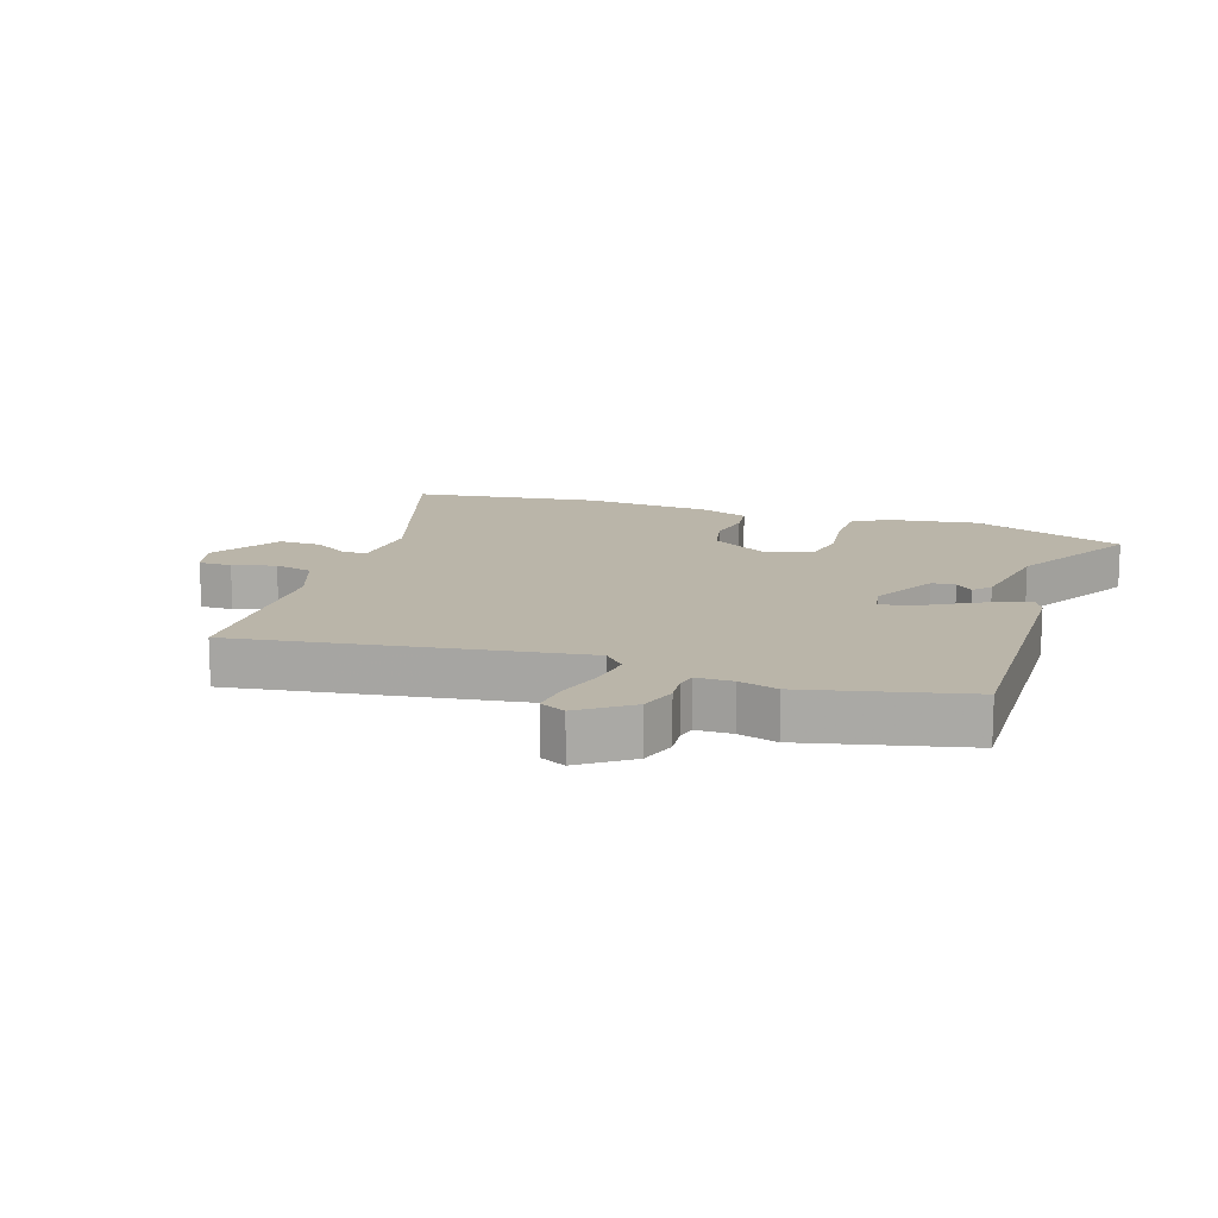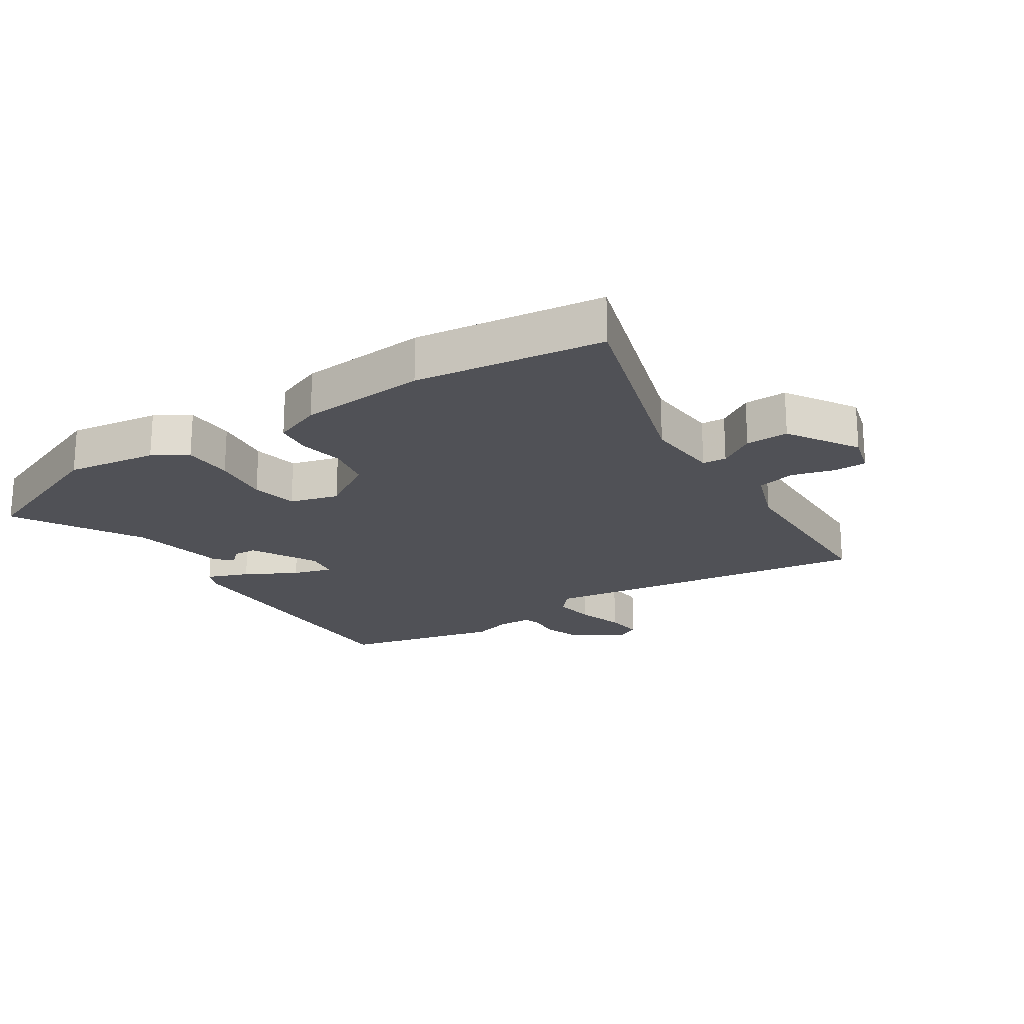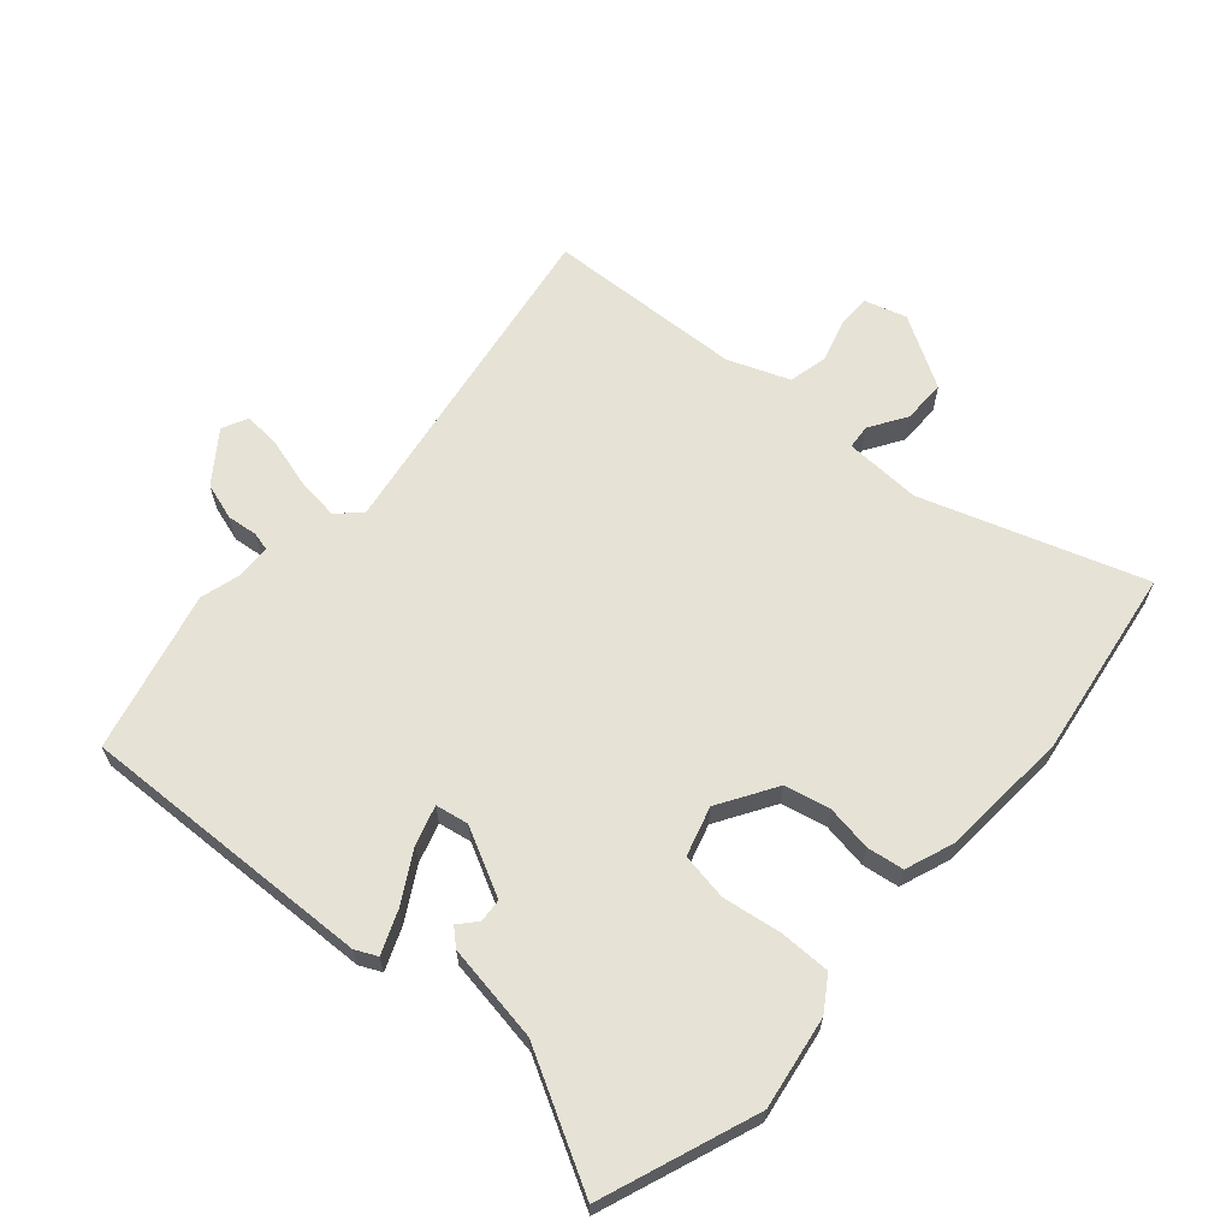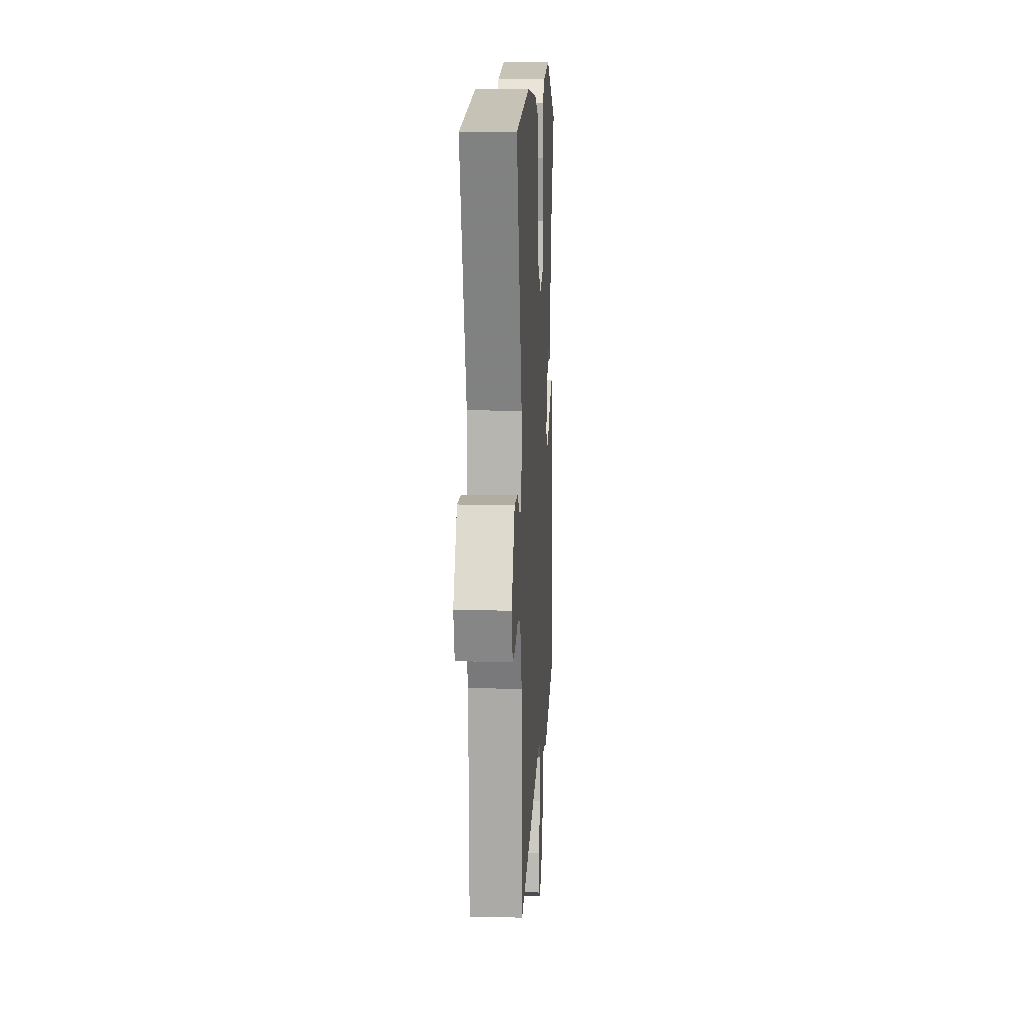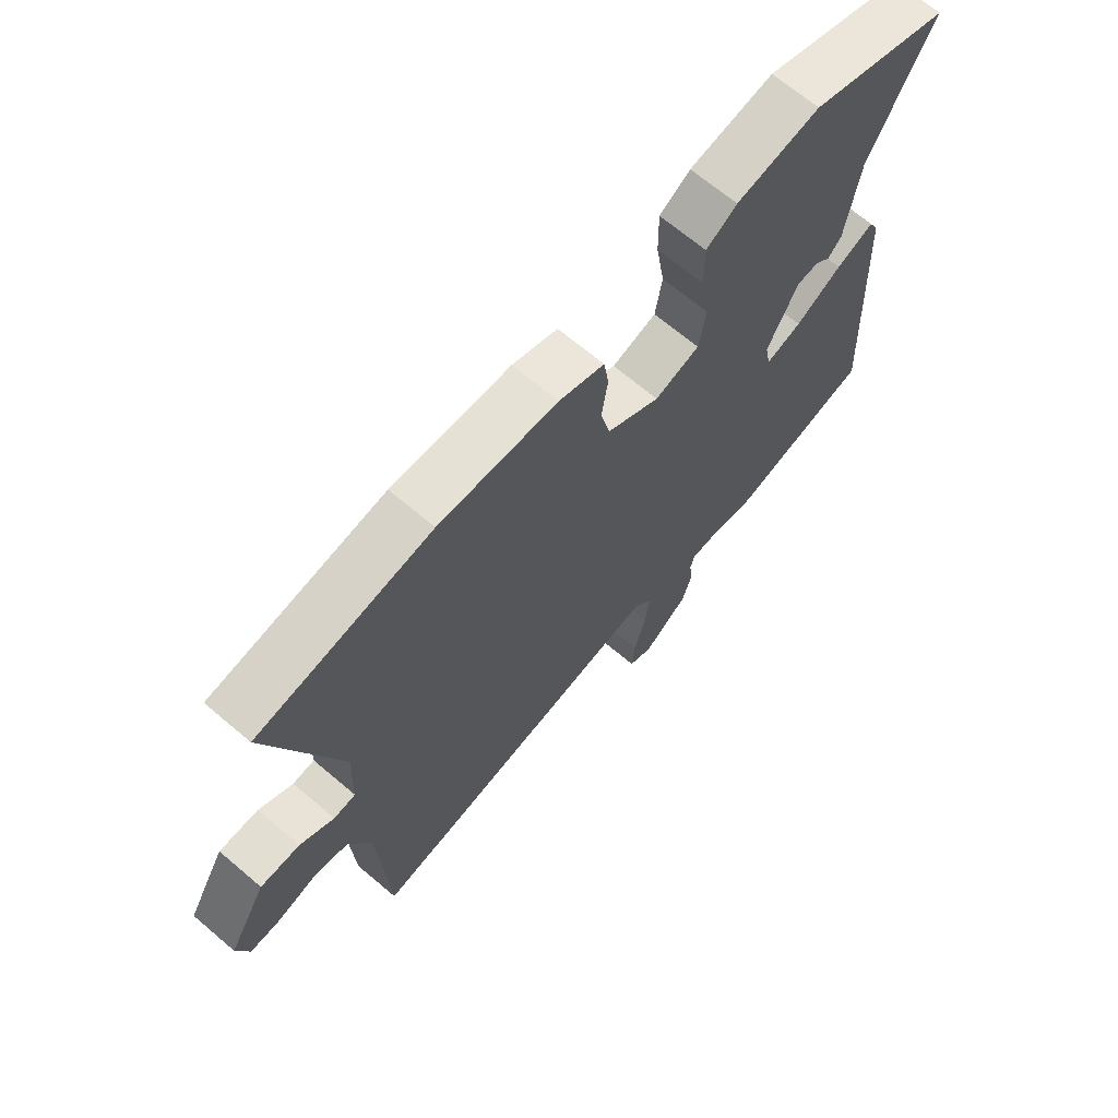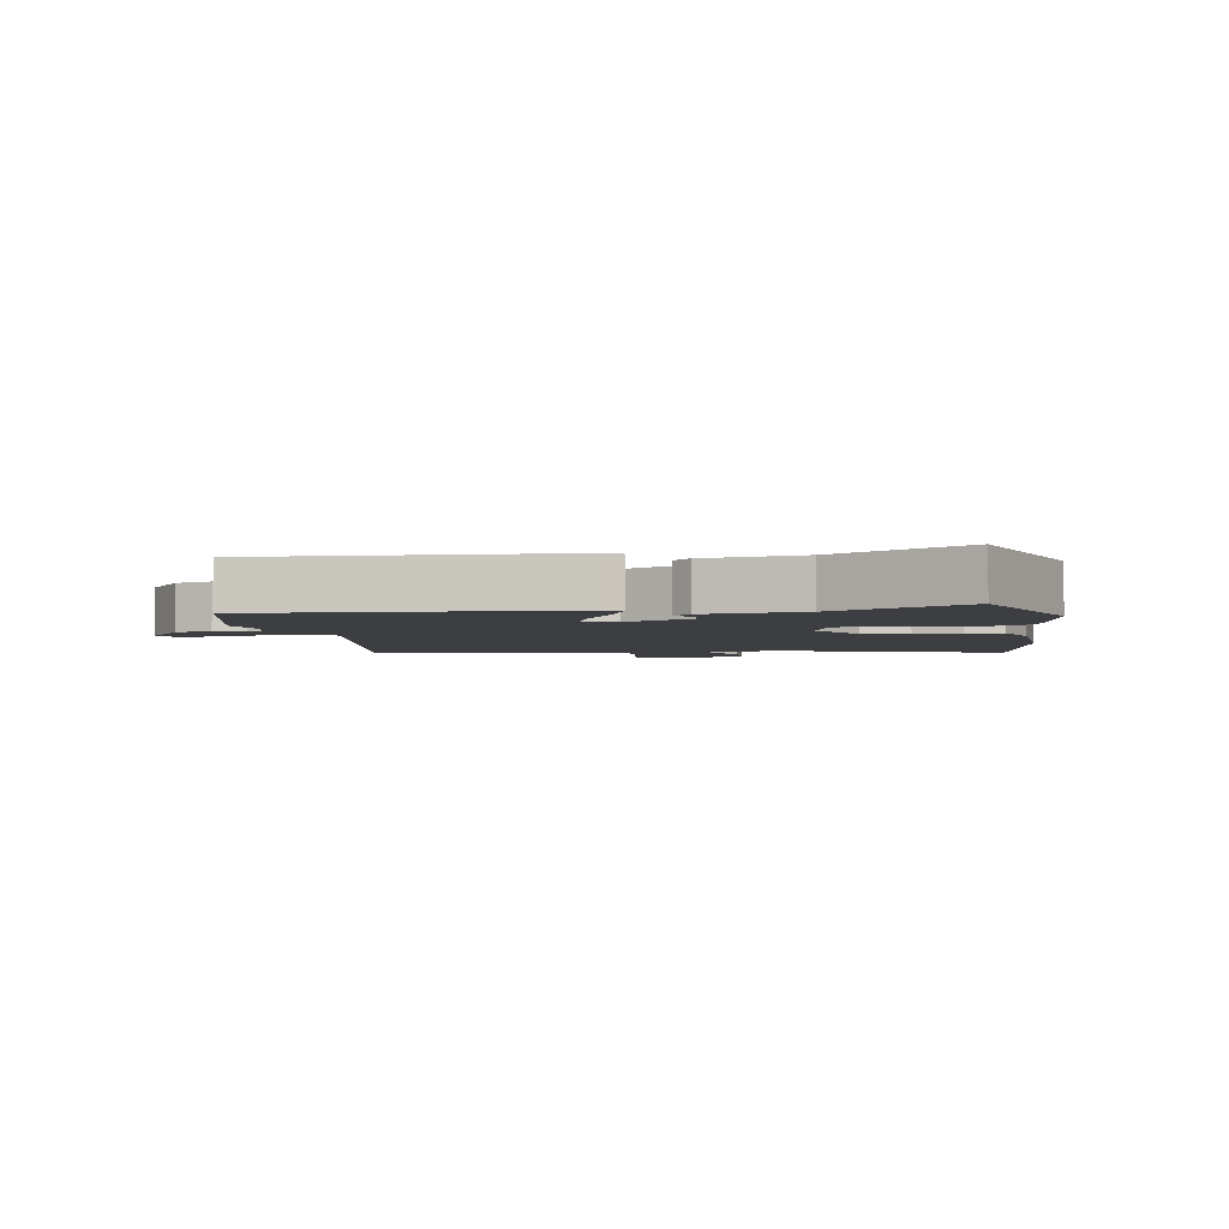
<metadata>
{"format":"obj","ext":"obj","renderer":"f3d","projection":"perspective","resolution":1024,"background":"white","views":[{"elev":13.7,"azim":-160.2,"up":"+Y"},{"elev":-20.5,"azim":34.8,"up":"+Y"},{"elev":63.9,"azim":-48.2,"up":"+Y"},{"elev":10.3,"azim":93.0,"up":"+Z"},{"elev":67.7,"azim":130.4,"up":"+Z"},{"elev":-3.6,"azim":-80.5,"up":"+Y"}]}
</metadata>
<code>
v 0.499 0.07 -0.561
v -0.045 0.07 -0.468
v -0.08 0.07 -0.505
v -0.072 0.07 -0.574
v -0.051 0.07 -0.652
v -0.046 0.07 -0.714
v -0.088 0.07 -0.734
v -0.168 0.07 -0.674
v -0.186 0.07 -0.614
v -0.18 0.07 -0.565
v -0.187 0.07 -0.535
v -0.245 0.07 -0.533
v -0.308 0.07 -0.55
v -0.566 0.07 -0.483
v -0.543 0.07 -0.006
v -0.526 0.07 0.029
v -0.459 0.07 0.001
v -0.377 0.07 -0.047
v -0.314 0.07 -0.067
v -0.304 0.07 -0.014
v -0.358 0.07 0.095
v -0.396 0.07 0.098
v -0.425 0.07 0.073
v -0.449 0.07 0.1
v -0.473 0.07 0.258
v -0.585 0.07 0.469
v -0.335 0.07 0.56
v -0.187 0.07 0.535
v -0.133 0.07 0.499
v -0.134 0.07 0.417
v -0.149 0.07 0.322
v -0.137 0.07 0.246
v -0.058 0.07 0.222
v 0.035 0.07 0.278
v 0.052 0.07 0.351
v 0.041 0.07 0.425
v 0.05 0.07 0.484
v 0.13 0.07 0.513
v 0.339 0.07 0.525
v 0.644 0.07 0.477
v 0.522 0.07 0.123
v 0.526 0.07 -0.001
v 0.565 0.07 -0.005
v 0.625 0.07 0.032
v 0.695 0.07 0.032
v 0.762 0.07 -0.084
v 0.741 0.07 -0.152
v 0.687 0.07 -0.151
v 0.618 0.07 -0.13
v 0.555 0.07 -0.144
v 0.516 0.07 -0.243
v 0.499 0 -0.561
v -0.045 0 -0.468
v -0.08 0 -0.505
v -0.072 0 -0.574
v -0.051 0 -0.652
v -0.046 0 -0.714
v -0.088 0 -0.734
v -0.168 0 -0.674
v -0.186 0 -0.614
v -0.18 0 -0.565
v -0.187 0 -0.535
v -0.245 0 -0.533
v -0.308 0 -0.55
v -0.566 0 -0.483
v -0.543 0 -0.006
v -0.526 0 0.029
v -0.459 0 0.001
v -0.377 0 -0.047
v -0.314 0 -0.067
v -0.304 0 -0.014
v -0.358 0 0.095
v -0.396 0 0.098
v -0.425 0 0.073
v -0.449 0 0.1
v -0.473 0 0.258
v -0.585 0 0.469
v -0.335 0 0.56
v -0.187 0 0.535
v -0.133 0 0.499
v -0.134 0 0.417
v -0.149 0 0.322
v -0.137 0 0.246
v -0.058 0 0.222
v 0.035 0 0.278
v 0.052 0 0.351
v 0.041 0 0.425
v 0.05 0 0.484
v 0.13 0 0.513
v 0.339 0 0.525
v 0.644 0 0.477
v 0.522 0 0.123
v 0.526 0 -0.001
v 0.565 0 -0.005
v 0.625 0 0.032
v 0.695 0 0.032
v 0.762 0 -0.084
v 0.741 0 -0.152
v 0.687 0 -0.151
v 0.618 0 -0.13
v 0.555 0 -0.144
v 0.516 0 -0.243
f 47 48 49
f 46 47 49
f 45 46 49
f 44 45 49
f 43 44 49
f 42 43 49 50
f 39 40 41
f 38 39 41
f 37 38 41
f 36 37 41
f 35 36 41
f 34 35 41 42
f 42 50 51
f 34 42 51
f 33 34 51
f 29 30 31
f 28 29 31
f 27 28 31
f 26 27 31
f 25 26 31
f 24 25 31
f 23 24 31
f 22 23 31
f 21 22 31 32
f 51 1 2
f 33 51 2
f 32 33 2
f 21 32 2
f 20 21 2
f 16 17 18
f 15 16 18
f 14 15 18
f 13 14 18
f 12 13 18
f 11 12 18 19
f 8 9 10
f 7 8 10
f 6 7 10
f 5 6 10
f 4 5 10
f 3 4 10 11
f 11 19 20
f 3 11 20
f 2 3 20
f 100 99 98
f 100 98 97
f 100 97 96
f 100 96 95
f 100 95 94
f 101 100 94 93
f 92 91 90
f 92 90 89
f 92 89 88
f 92 88 87
f 92 87 86
f 93 92 86 85
f 102 101 93
f 102 93 85
f 102 85 84
f 82 81 80
f 82 80 79
f 82 79 78
f 82 78 77
f 82 77 76
f 82 76 75
f 82 75 74
f 82 74 73
f 83 82 73 72
f 53 52 102
f 53 102 84
f 53 84 83
f 53 83 72
f 53 72 71
f 69 68 67
f 69 67 66
f 69 66 65
f 69 65 64
f 69 64 63
f 70 69 63 62
f 61 60 59
f 61 59 58
f 61 58 57
f 61 57 56
f 61 56 55
f 62 61 55 54
f 71 70 62
f 71 62 54
f 71 54 53
f 1 52 53 2
f 2 53 54 3
f 3 54 55 4
f 4 55 56 5
f 5 56 57 6
f 6 57 58 7
f 7 58 59 8
f 8 59 60 9
f 9 60 61 10
f 10 61 62 11
f 11 62 63 12
f 12 63 64 13
f 13 64 65 14
f 14 65 66 15
f 15 66 67 16
f 16 67 68 17
f 17 68 69 18
f 18 69 70 19
f 19 70 71 20
f 20 71 72 21
f 21 72 73 22
f 22 73 74 23
f 23 74 75 24
f 24 75 76 25
f 25 76 77 26
f 26 77 78 27
f 27 78 79 28
f 28 79 80 29
f 29 80 81 30
f 30 81 82 31
f 31 82 83 32
f 32 83 84 33
f 33 84 85 34
f 34 85 86 35
f 35 86 87 36
f 36 87 88 37
f 37 88 89 38
f 38 89 90 39
f 39 90 91 40
f 40 91 92 41
f 41 92 93 42
f 42 93 94 43
f 43 94 95 44
f 44 95 96 45
f 45 96 97 46
f 46 97 98 47
f 47 98 99 48
f 48 99 100 49
f 49 100 101 50
f 50 101 102 51
f 51 102 52 1

</code>
